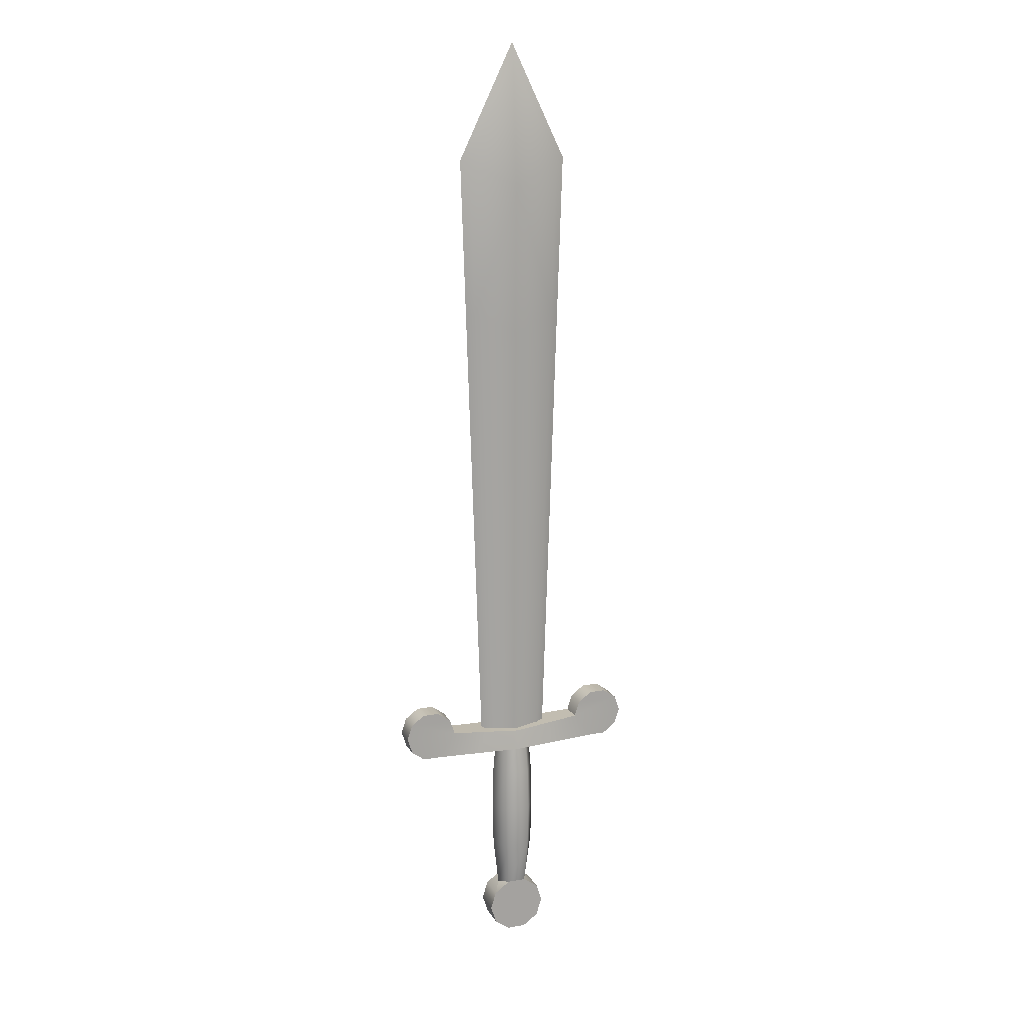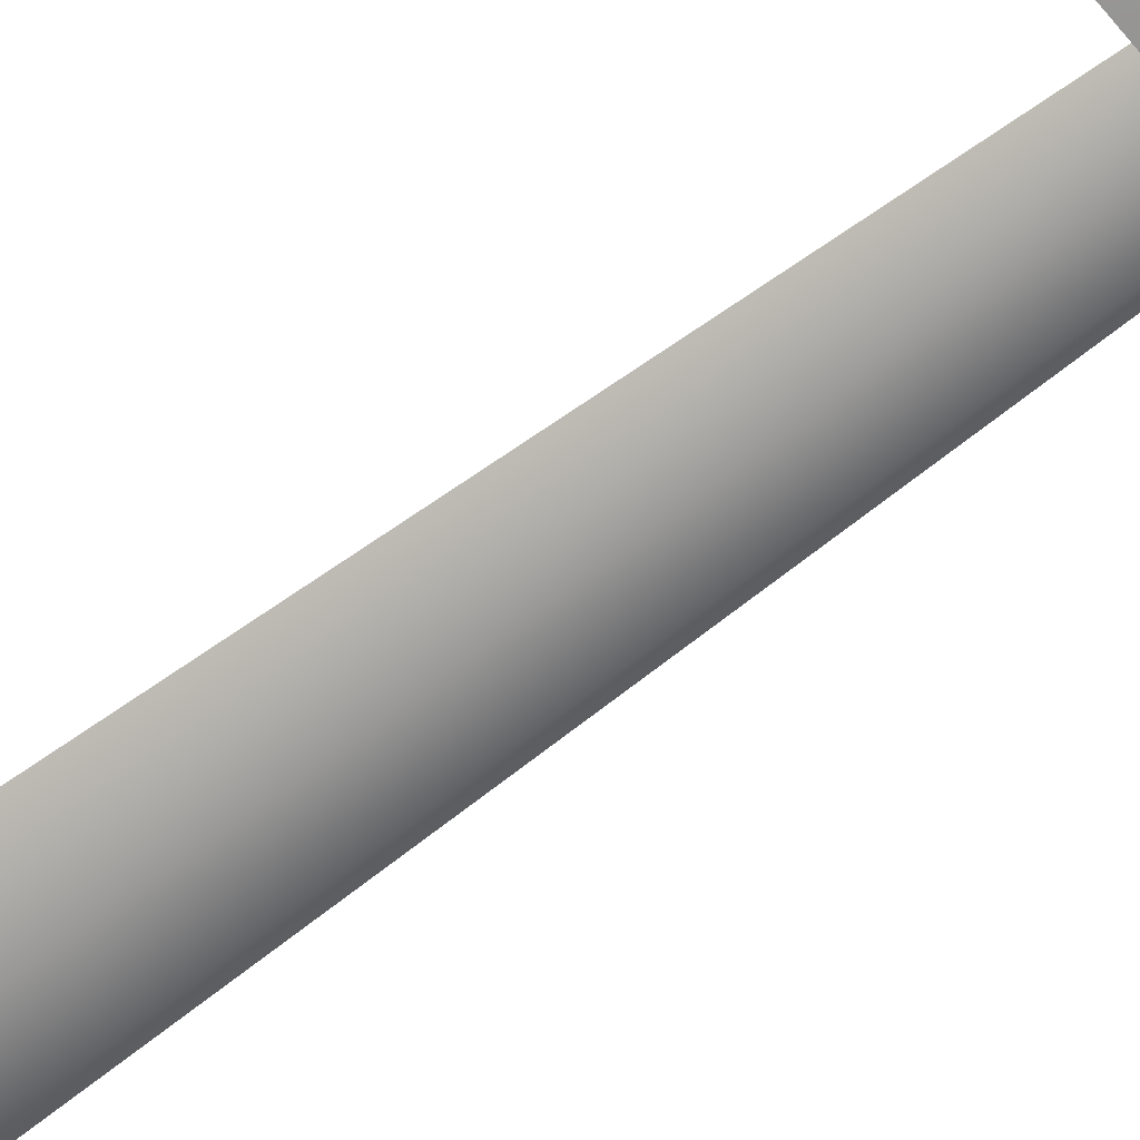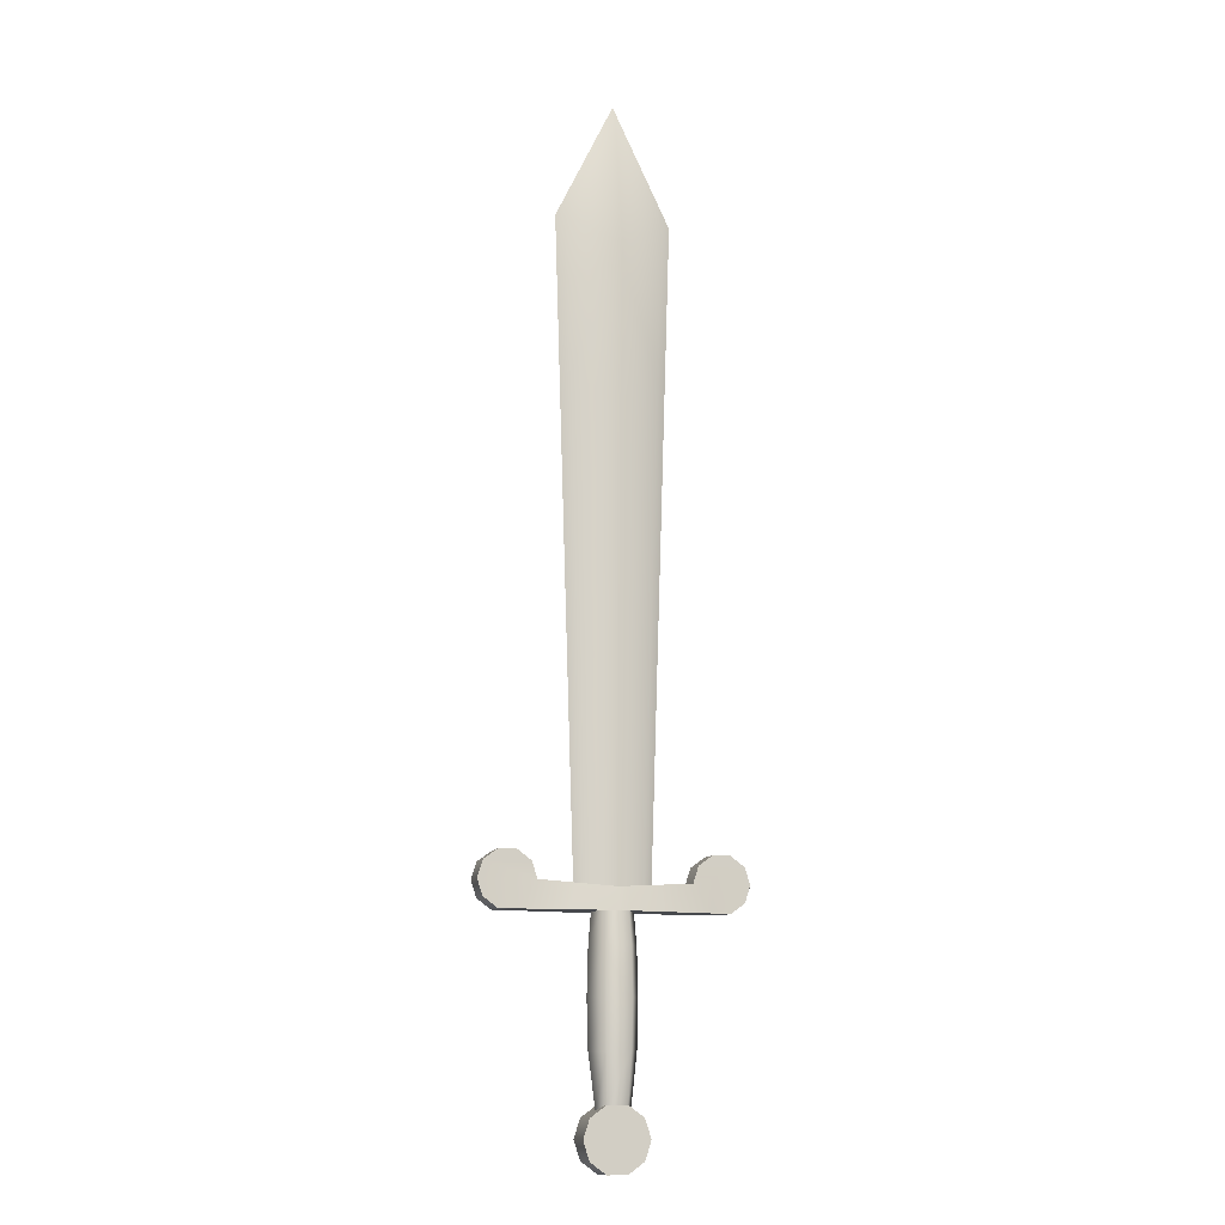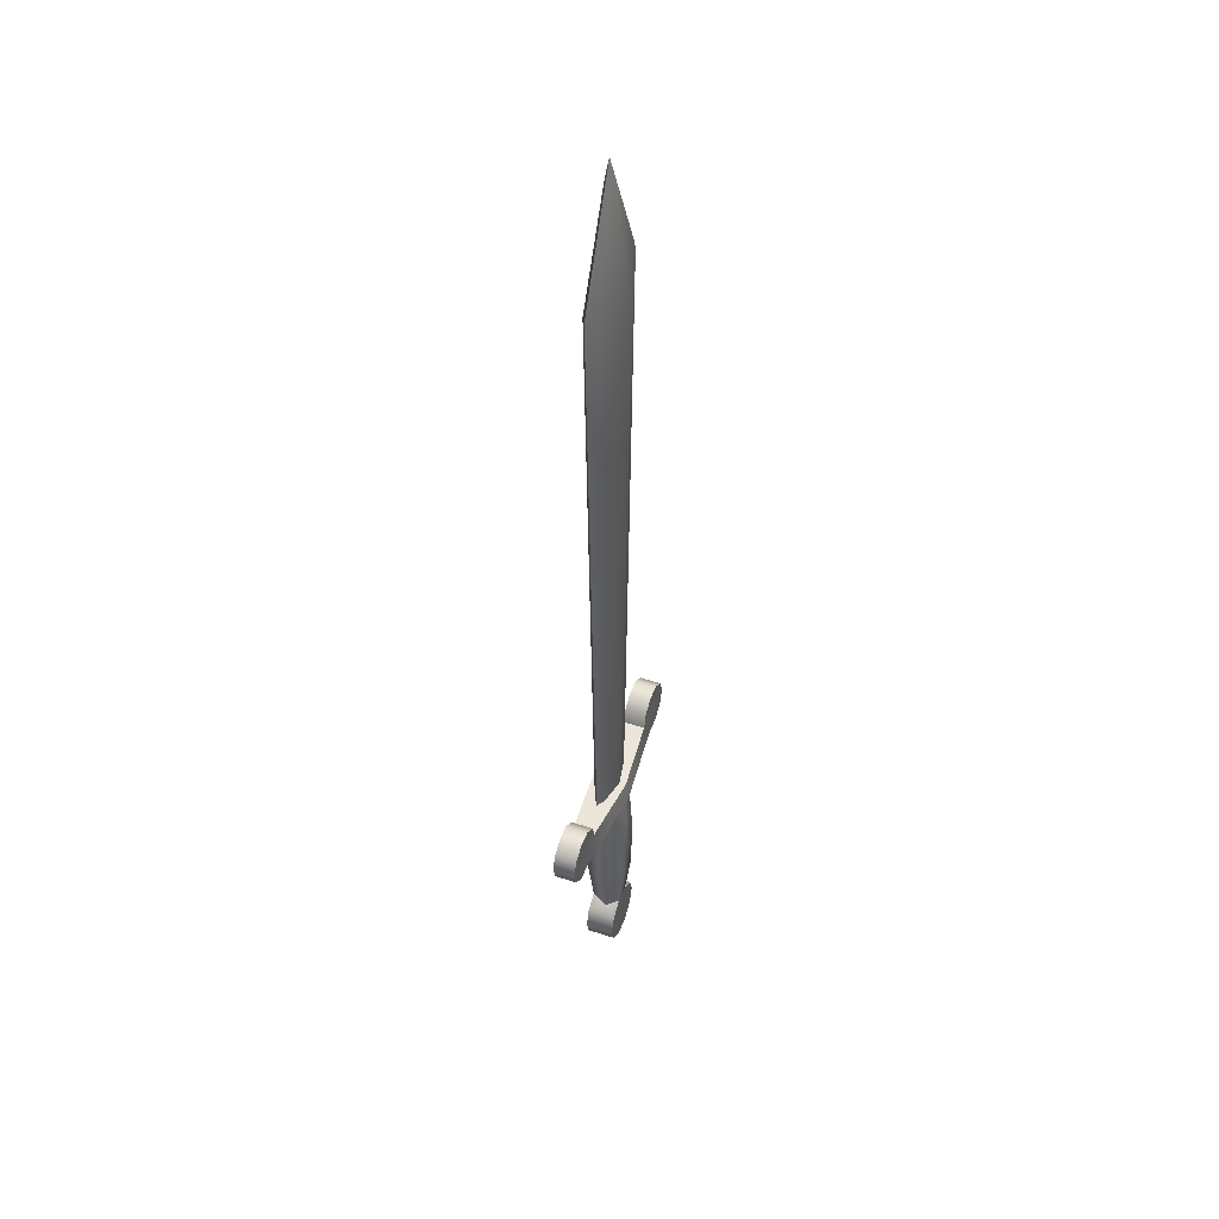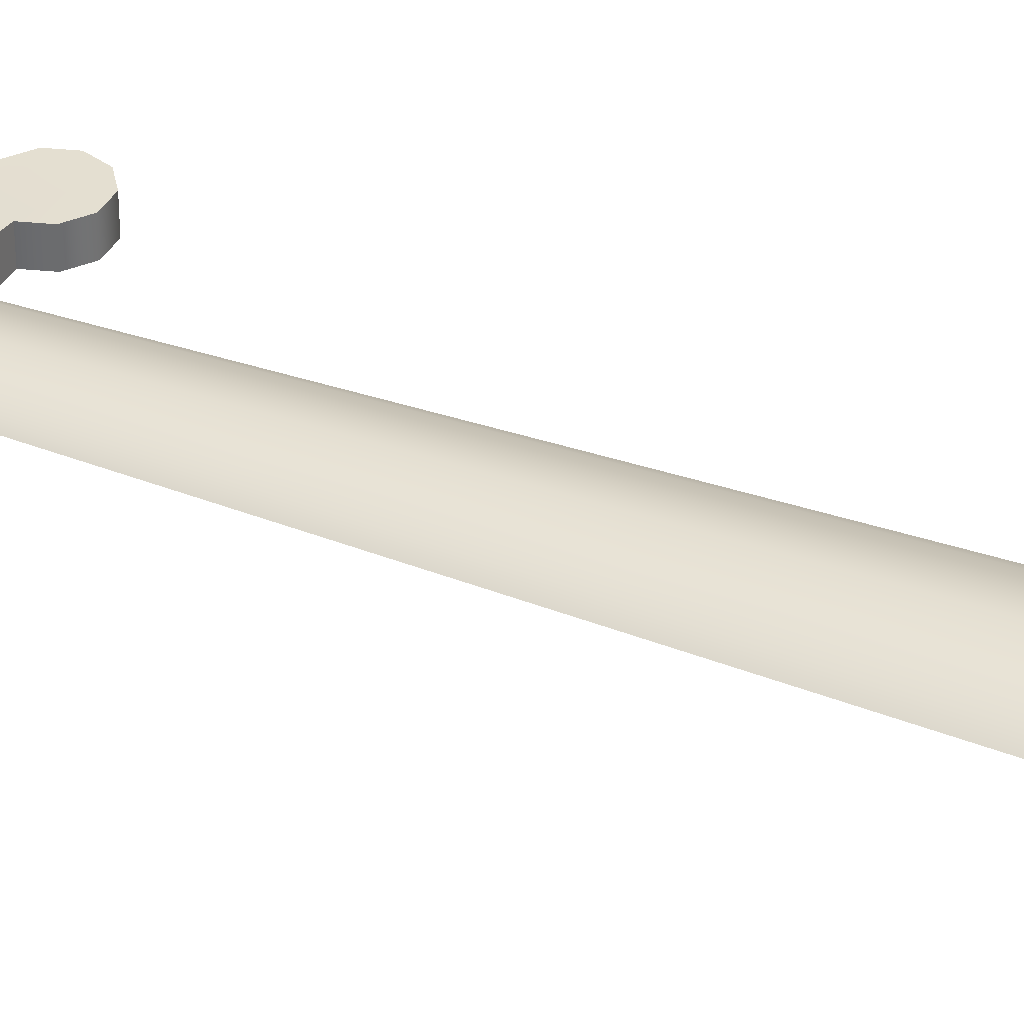
<metadata>
{"format":"obj","ext":"obj","renderer":"f3d","projection":"perspective","resolution":1024,"background":"white","views":[{"elev":16.2,"azim":-20.6,"up":"+Y"},{"elev":-68.0,"azim":-53.1,"up":"+Z"},{"elev":-12.4,"azim":162.4,"up":"+Y"},{"elev":47.0,"azim":110.3,"up":"+Y"},{"elev":36.8,"azim":115.5,"up":"+Z"}]}
</metadata>
<code>
o sword_cute
v 9.828 50.5 -1.085
v -0.01148 46.12 -3.965
v -0.01148 80.88 -4.473
v 10.98 86.69 -1.055
v -9.852 50.5 -1.085
v -11 86.69 -1.055
v -0.01148 109.4 -0.9204
v 6.383 -58.12 -1.177
v 7.531 -21.92 -1.146
v 9.477 -21.83 -0.006542
v 8.312 -58.16 -0.006547
v -11.84 50.81 -0.006546
v -13 87.12 -0.00654
v -0.01148 113.9 -0.006519
v 12.98 87.12 -0.006536
v -0.01148 80.88 4.461
v -0.01148 46.12 3.951
v 9.828 50.5 1.071
v 10.98 86.69 1.041
v -11 86.69 1.041
v -9.852 50.5 1.071
v -0.01148 109.4 0.9072
v 9.477 -21.83 -0.006542
v 7.531 -21.92 1.133
v 6.383 -58.12 1.164
v 8.312 -58.16 -0.006547
v -13 87.12 -0.00654
v -11.84 50.81 -0.006546
v -0.01148 113.9 -0.006519
v 12.98 87.12 -0.006536
v 27.86 -59.97 2.521
v 27.86 -59.97 -2.521
v 29.06 -56.28 -2.521
v 29.06 -56.28 2.521
v 24.73 -62.25 2.521
v 24.73 -62.25 -2.521
v 20.88 -62.25 2.521
v 20.88 -62.25 -2.521
v 17.75 -52.62 2.521
v 17.75 -52.62 -2.521
v 16.55 -56.28 -2.521
v 16.55 -56.28 2.521
v 20.88 -50.34 2.521
v 20.88 -50.34 -2.521
v 24.73 -50.34 2.521
v 24.73 -50.34 -2.521
v 27.86 -52.62 2.521
v 27.86 -52.62 -2.521
v 16.55 -56.28 -2.521
v 17.75 -52.62 -2.521
v 27.86 -52.62 -2.521
v 29.06 -56.28 -2.521
v 27.86 -59.97 2.521
v 20.88 -62.25 2.521
v 24.73 -62.25 2.521
v 0 -57.41 3.982
v 8.273 -56.84 3.252
v 8.273 -56.84 -3.252
v 0 -57.41 -3.982
v 10.44 -62.25 -3.582
v 8.273 -56.84 -3.252
v 20.88 -62.25 -2.521
v 10.44 -62.25 3.582
v 16.55 -56.28 2.521
v 8.273 -56.84 3.252
v 10.44 -62.25 3.582
v 10.44 -62.25 -3.582
v 0 -62.25 4.641
v 0 -62.25 -4.641
v 27.86 -52.62 2.521
v 17.75 -52.62 2.521
v 24.73 -50.34 2.521
v 20.88 -50.34 2.521
v 29.06 -56.28 2.521
v 20.88 -50.34 -2.521
v 24.73 -50.34 -2.521
v 27.86 -59.97 -2.521
v 24.73 -62.25 -2.521
v -27.86 -59.97 2.521
v -29.06 -56.28 2.521
v -29.06 -56.28 -2.521
v -27.86 -59.97 -2.521
v -24.73 -62.25 2.521
v -24.73 -62.25 -2.521
v -20.88 -62.25 2.521
v -20.88 -62.25 -2.521
v -17.75 -52.62 2.521
v -16.55 -56.28 2.521
v -16.55 -56.28 -2.521
v -17.75 -52.62 -2.521
v -20.88 -50.34 2.521
v -20.88 -50.34 -2.521
v -24.73 -50.34 2.521
v -24.73 -50.34 -2.521
v -27.86 -52.62 2.521
v -27.86 -52.62 -2.521
v -16.55 -56.28 -2.521
v -29.06 -56.28 -2.521
v -27.86 -52.62 -2.521
v -17.75 -52.62 -2.521
v -27.86 -59.97 2.521
v -24.73 -62.25 2.521
v -20.88 -62.25 2.521
v -8.273 -56.84 -3.252
v -8.273 -56.84 3.252
v -8.273 -56.84 -3.252
v -10.44 -62.25 -3.582
v -20.88 -62.25 -2.521
v -16.55 -56.28 2.521
v -10.44 -62.25 3.582
v -8.273 -56.84 3.252
v -10.44 -62.25 -3.582
v -10.44 -62.25 3.582
v 0 -62.25 4.641
v 0 -62.25 -4.641
v -17.75 -52.62 2.521
v -20.88 -50.34 2.521
v -24.73 -50.34 2.521
v -27.86 -52.62 2.521
v -29.06 -56.28 2.521
v -20.88 -50.34 -2.521
v -24.73 -50.34 -2.521
v -27.86 -59.97 -2.521
v -24.73 -62.25 -2.521
v -5.742 -111.4 3.262
v -7.098 -107.2 3.264
v -7.098 -107.2 -3.264
v -5.742 -111.4 -3.264
v -2.193 -113.9 3.264
v -2.193 -113.9 -3.264
v 2.193 -113.9 3.264
v 2.193 -113.9 -3.264
v 5.742 -103 3.264
v 7.098 -107.2 3.264
v 7.098 -107.2 -3.264
v 5.742 -103 -3.264
v 3.715 -101.6 -0.405
v 2.193 -100.4 3.264
v -2.193 -100.4 3.262
v -3.715 -101.6 -0.4053
v -5.742 -103 3.262
v -5.742 -103 -3.264
v 2.193 -100.4 -3.264
v 5.742 -103 -3.264
v -5.742 -103 -3.264
v -2.193 -100.4 -3.264
v -2.193 -113.9 3.264
v 2.193 -113.9 3.264
v 5.742 -111.4 3.264
v -5.742 -111.4 3.262
v 5.742 -111.4 -3.264
v 5.742 -111.4 3.264
v -5.168 -69 -2.2e-05
v -2.584 -69 -4.477
v -2.721 -79.44 -4.715
v -5.441 -79.44 -2.8e-05
v 2.584 -69 -4.477
v 2.721 -79.44 -4.715
v 5.168 -69 -1.5e-05
v 5.441 -79.44 -1.3e-05
v 2.721 -79.44 4.715
v 2.584 -69 4.477
v -2.584 -69 4.477
v 2.584 -69 4.477
v -2.721 -79.44 4.715
v 2.721 -79.44 4.715
v -5.168 -89.94 -3.4e-05
v -2.584 -89.94 -4.477
v -2.193 -100.4 -3.264
v -3.715 -101.6 -0.4053
v -4.254 -58.53 -2.1e-05
v -2.127 -58.53 -3.686
v 2.584 -89.94 -4.477
v 2.193 -100.4 -3.264
v 2.127 -58.53 -3.686
v 5.168 -89.94 -1.5e-05
v 3.715 -101.6 -0.405
v 4.254 -58.53 -1.4e-05
v 2.584 -89.94 4.477
v 2.193 -100.4 3.264
v 2.127 -58.53 3.686
v -2.584 -89.94 4.477
v 2.584 -89.94 4.477
v -2.193 -100.4 3.262
v 2.193 -100.4 3.264
v 2.127 -58.53 3.686
v -2.127 -58.53 3.686
v 2.193 -100.4 -3.264
v -2.193 -100.4 -3.264
v 7.098 -107.2 -3.264
v -7.098 -107.2 -3.264
v 5.742 -111.4 -3.264
v -5.742 -111.4 -3.264
v 2.193 -113.9 -3.264
v -2.193 -113.9 -3.264
v -5.742 -103 3.262
v 5.742 -103 3.264
v 2.193 -100.4 3.264
v -2.193 -100.4 3.262
v -7.098 -107.2 3.264
v 7.098 -107.2 3.264
v -0.01148 -23.41 -2.945
v -0.01148 11.36 -3.455
v 8.68 14.3 -1.115
v -7.555 -21.92 -1.146
v -8.703 14.3 -1.115
v 11.81 50.81 -0.006538
v 10.65 14.5 -0.00654
v -9.5 -21.83 -0.00655
v -10.67 14.5 -0.006548
v -0.01148 11.36 3.441
v -0.01148 -23.41 2.932
v 8.68 14.3 1.103
v -7.555 -21.92 1.133
v -8.703 14.3 1.103
v 10.65 14.5 -0.00654
v 11.81 50.81 -0.006538
v -9.5 -21.83 -0.00655
v -10.67 14.5 -0.006548
v -0.01148 -58.16 -2.436
v -6.406 -58.12 -1.177
v -8.336 -58.16 -0.006555
v -0.01148 -58.16 2.422
v -6.406 -58.12 1.164
v -8.336 -58.16 -0.006555
v 16.55 -56.28 2.521
v 16.55 -56.28 -2.521
v 0 -62.25 -4.641
v 0 -57.41 -3.982
v 0 -62.25 4.641
v 0 -57.41 3.982
v -16.55 -56.28 -2.521
v -16.55 -56.28 2.521
f 1 2 3
f 3 4 1
f 3 2 5
f 5 6 3
f 3 7 4
f 3 6 7
f 8 9 10
f 10 11 8
f 6 5 12
f 7 6 13
f 12 13 6
f 4 7 14
f 13 14 7
f 14 15 4
f 16 17 18
f 18 19 16
f 16 20 21
f 21 17 16
f 16 22 20
f 16 19 22
f 23 24 25
f 25 26 23
f 27 20 22
f 28 21 20
f 20 27 28
f 29 22 19
f 22 29 27
f 19 30 29
f 31 32 33
f 33 34 31
f 32 31 35
f 35 36 32
f 36 35 37
f 37 38 36
f 39 40 41
f 41 42 39
f 40 39 43
f 43 44 40
f 44 43 45
f 45 46 44
f 46 45 47
f 47 48 46
f 34 33 48
f 48 47 34
f 49 50 51
f 51 52 49
f 53 54 55
f 56 57 58
f 58 59 56
f 60 61 49
f 62 49 52
f 49 62 60
f 63 54 64
f 64 65 63
f 38 37 66
f 66 67 38
f 67 66 68
f 68 69 67
f 70 71 64
f 71 70 72
f 72 73 71
f 54 53 74
f 64 74 70
f 74 64 54
f 51 50 75
f 75 76 51
f 52 77 62
f 77 78 62
f 79 80 81
f 81 82 79
f 83 79 82
f 82 84 83
f 85 83 84
f 84 86 85
f 87 88 89
f 89 90 87
f 91 87 90
f 90 92 91
f 93 91 92
f 92 94 93
f 95 93 94
f 96 81 80
f 80 95 96
f 94 96 95
f 97 98 99
f 99 100 97
f 101 102 103
f 56 59 104
f 104 105 56
f 97 106 107
f 107 108 97
f 98 97 108
f 109 103 110
f 110 111 109
f 112 113 85
f 85 86 112
f 114 113 112
f 112 115 114
f 116 117 118
f 118 119 116
f 109 116 119
f 120 101 103
f 119 120 109
f 103 109 120
f 121 100 99
f 99 122 121
f 108 123 98
f 123 108 124
f 125 126 127
f 127 128 125
f 129 125 128
f 128 130 129
f 131 129 130
f 130 132 131
f 133 134 135
f 135 136 133
f 137 133 136
f 138 133 137
f 139 140 141
f 142 127 126
f 126 141 142
f 143 144 145
f 145 146 143
f 147 148 149
f 149 150 147
f 131 132 151
f 152 151 135
f 135 134 152
f 151 152 131
f 153 154 155
f 155 156 153
f 154 157 158
f 158 155 154
f 157 159 160
f 160 158 157
f 161 160 159
f 159 162 161
f 163 153 156
f 164 163 165
f 156 165 163
f 165 166 164
f 165 156 167
f 156 155 168
f 168 167 156
f 167 168 169
f 169 170 167
f 154 153 171
f 157 154 172
f 171 172 154
f 173 168 155
f 155 158 173
f 174 169 168
f 168 173 174
f 159 157 175
f 172 175 157
f 176 173 158
f 158 160 176
f 177 174 173
f 173 176 177
f 162 159 178
f 175 178 159
f 160 161 179
f 179 176 160
f 176 179 180
f 180 177 176
f 178 181 162
f 182 167 170
f 166 165 182
f 167 182 165
f 182 183 166
f 170 184 182
f 183 182 184
f 184 185 183
f 163 164 186
f 187 171 153
f 186 187 163
f 153 163 187
f 136 188 137
f 189 142 141
f 141 140 189
f 145 144 190
f 190 191 145
f 191 190 192
f 192 193 191
f 193 192 194
f 194 195 193
f 196 197 198
f 198 199 196
f 197 196 200
f 150 149 201
f 201 200 150
f 200 201 197
f 202 9 8
f 9 202 203
f 10 9 204
f 2 1 204
f 203 204 9
f 204 203 2
f 203 202 205
f 206 5 2
f 2 203 206
f 205 206 203
f 4 15 207
f 207 1 4
f 208 204 1
f 204 208 10
f 1 207 208
f 206 205 209
f 210 12 5
f 5 206 210
f 209 210 206
f 211 212 24
f 25 24 212
f 17 211 213
f 213 24 23
f 213 18 17
f 24 213 211
f 214 212 211
f 211 215 214
f 215 211 17
f 17 21 215
f 23 216 213
f 18 213 216
f 19 18 217
f 217 30 19
f 216 217 18
f 218 214 215
f 215 219 218
f 219 215 21
f 21 28 219
f 8 220 202
f 209 205 221
f 202 220 221
f 221 205 202
f 221 222 209
f 212 223 25
f 224 223 212
f 212 214 224
f 214 218 225
f 225 224 214
f 58 57 226
f 226 227 58
f 61 60 228
f 228 107 106
f 228 229 61
f 106 229 228
f 230 63 65
f 65 231 230
f 230 231 111
f 111 110 230
f 105 104 232
f 232 233 105

</code>
